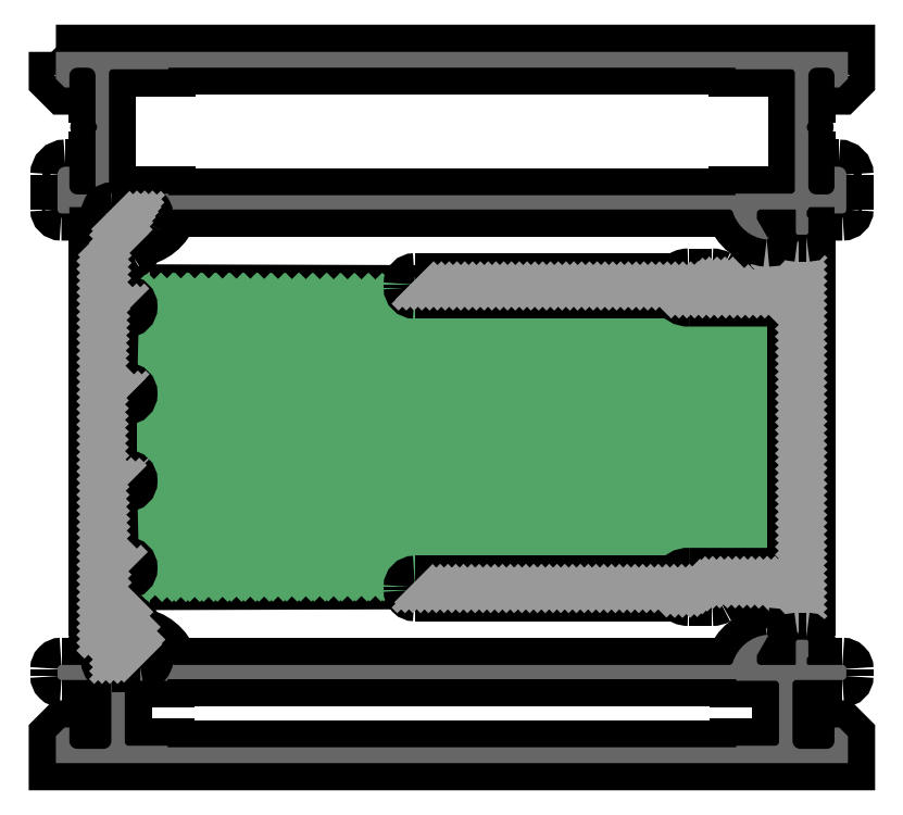
<metadata>
{"format":"dxf","ext":"dxf","renderer":"ezdxf+matplotlib","layout":"modelspace","background":"white","min_lineweight":24,"dpi":150}
</metadata>
<code>
0
SECTION
2
ENTITIES
0
POINT
8
FANGPUNKTE
10
100
20
0
30
0
0
POINT
8
FANGPUNKTE
10
0
20
0
30
0
0
POINT
8
FANGPUNKTE
10
0
20
89.8
30
0
0
POINT
8
FANGPUNKTE
10
100
20
89.8
30
0
0
INSERT
8
0S-Alu contour
2
441040__87878351_4290_48F4_87AD_0BABE300E6F_
10
0
20
0
30
0
0
ENDSEC
0
EOF

</code>
